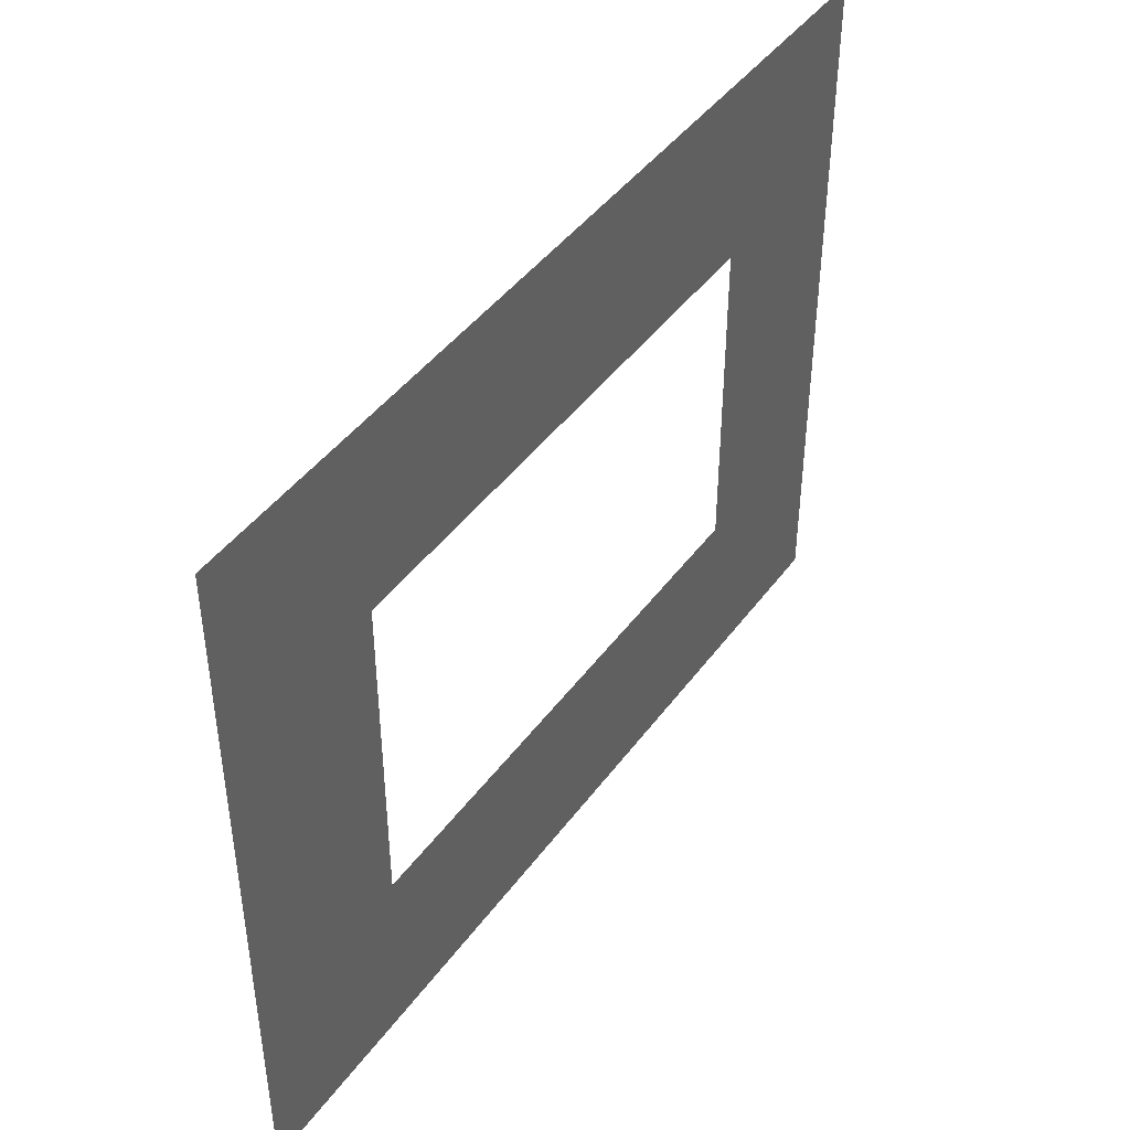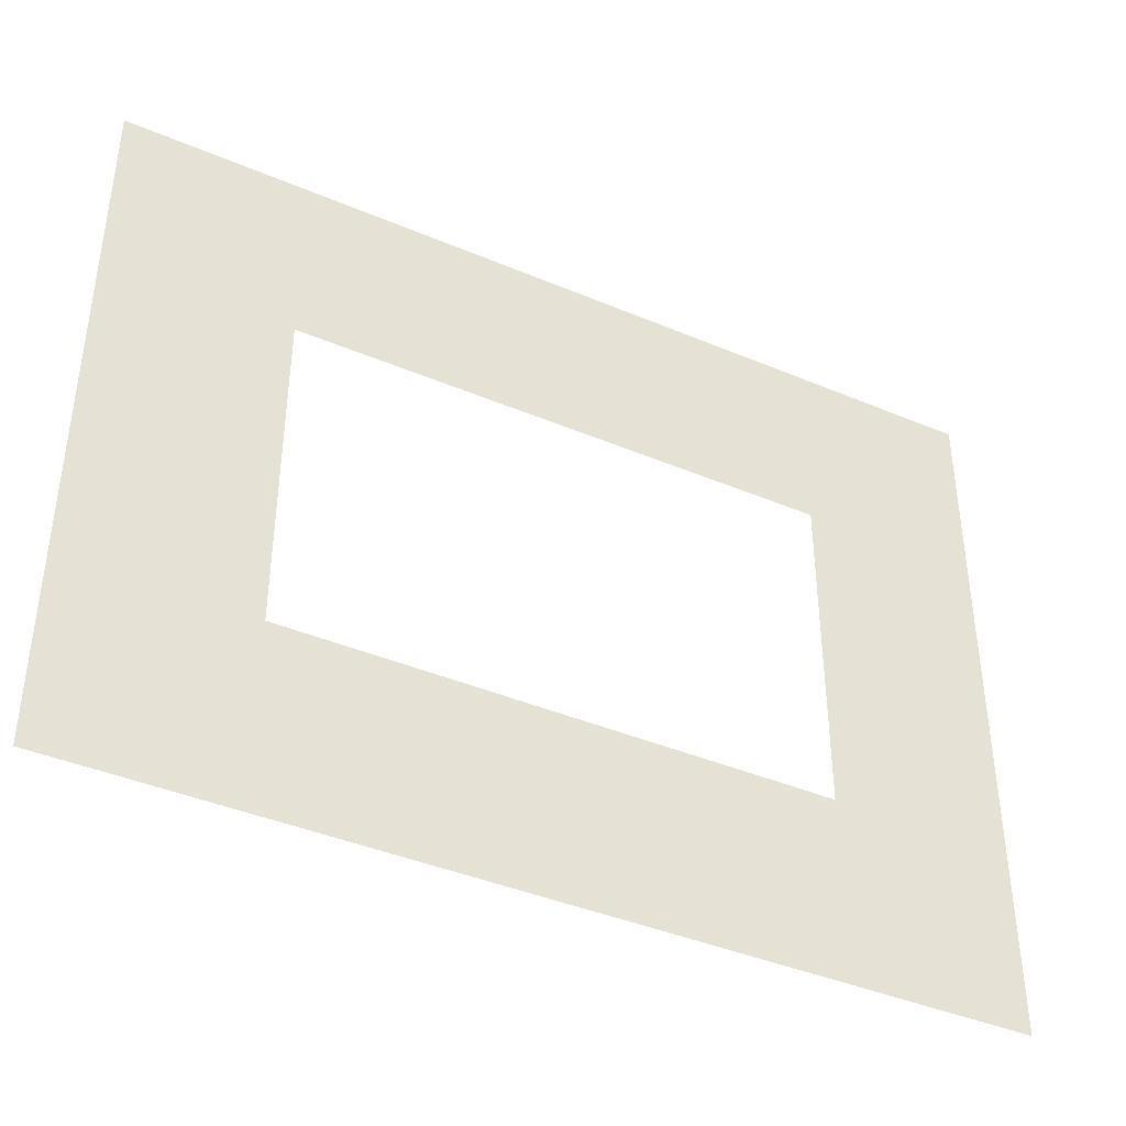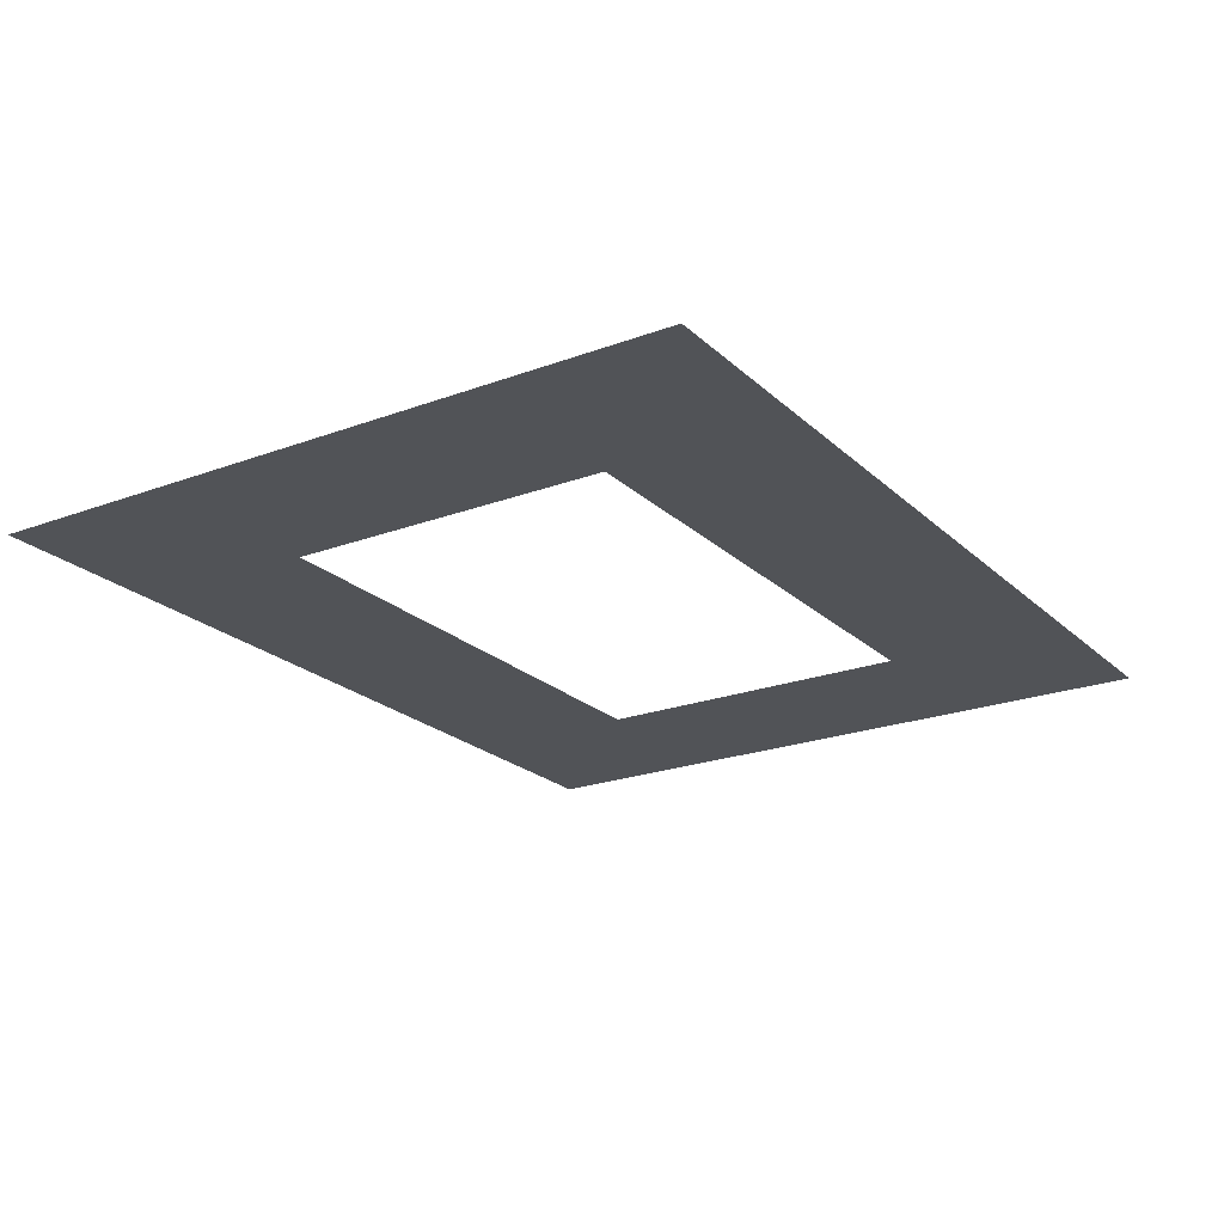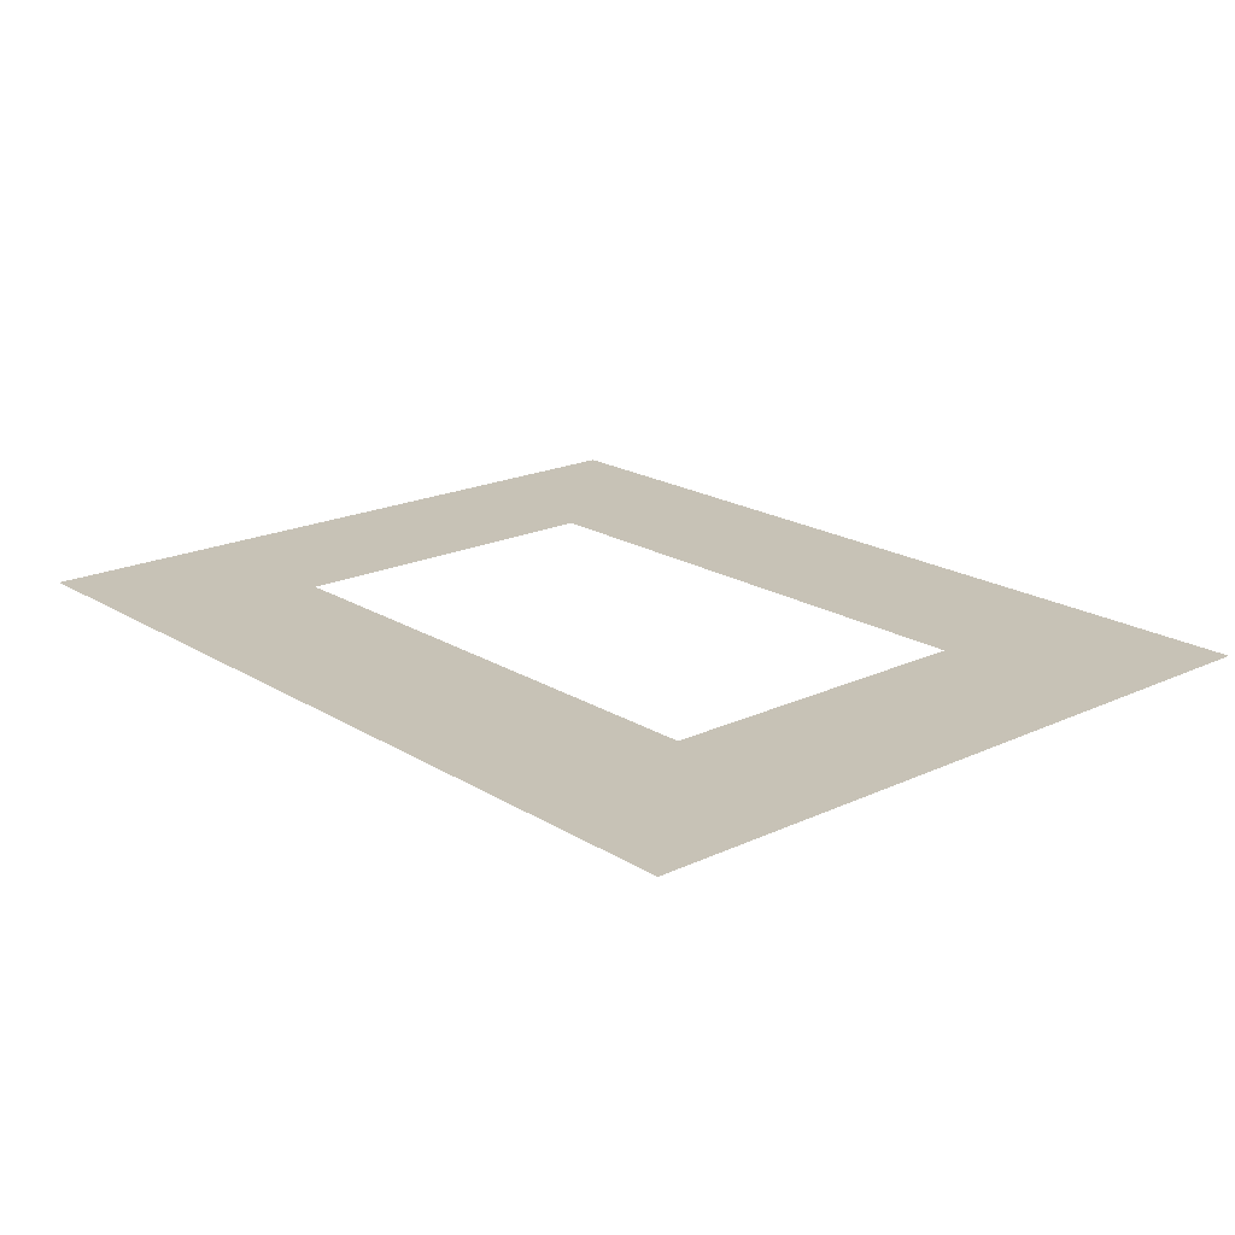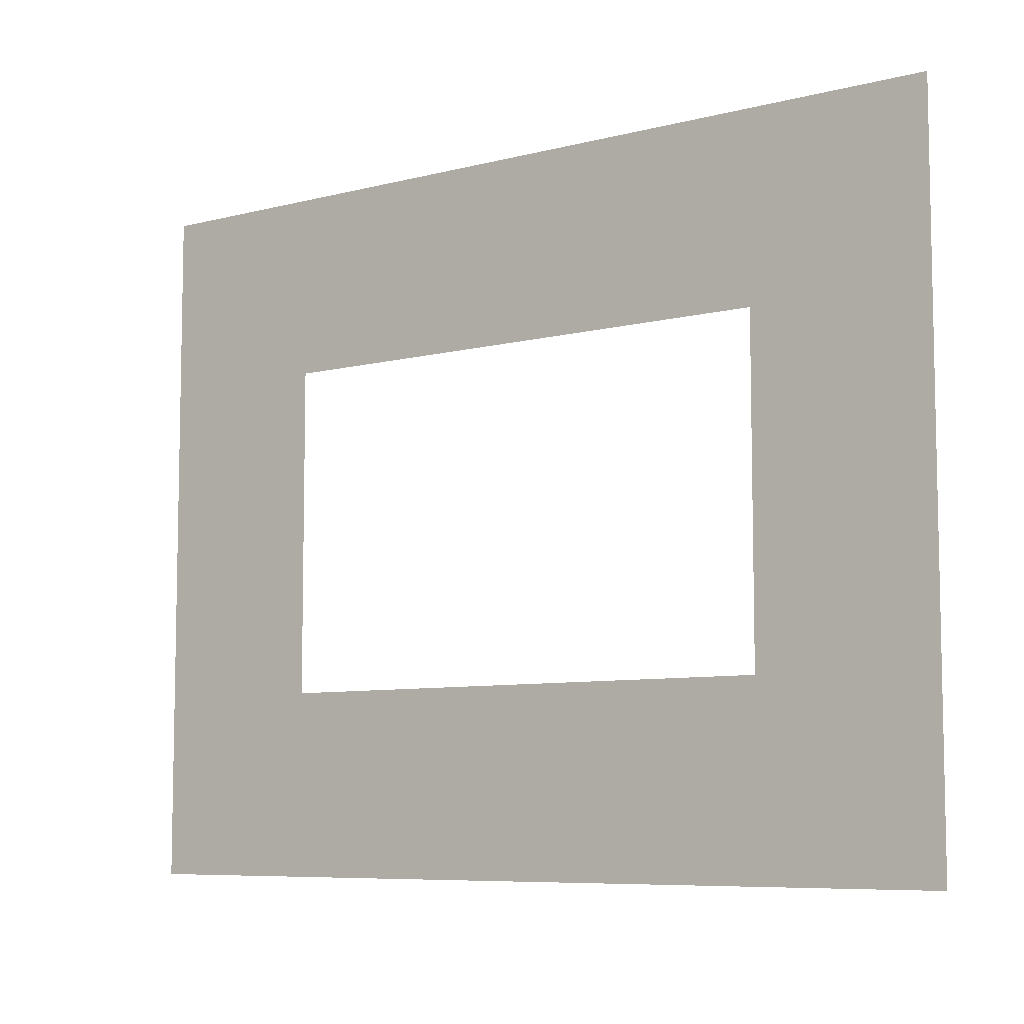
<metadata>
{"format":"obj","ext":"obj","renderer":"f3d","projection":"perspective","resolution":1024,"background":"white","views":[{"elev":44.0,"azim":123.6,"up":"+Z"},{"elev":-40.7,"azim":-27.4,"up":"+Z"},{"elev":-22.0,"azim":-57.0,"up":"+Y"},{"elev":19.3,"azim":-131.1,"up":"+Y"},{"elev":-7.5,"azim":-143.7,"up":"+Z"}]}
</metadata>
<code>
g outfield
v -41.75 0 26
v -41.75 0 -26
v -70 0 -55
v -70 0 55
v 41.75 0 26
v 70 0 55
v 70 0 -55
v 41.75 0 -26
v -41.75 0 -26
v 41.75 0 -26
v 70 0 -55
v -70 0 -55
v -41.75 0 26
v -70 0 55
v 70 0 55
v 41.75 0 26
f 1 2 3 4
f 5 6 7 8
f 9 10 11 12
f 13 14 15 16

</code>
